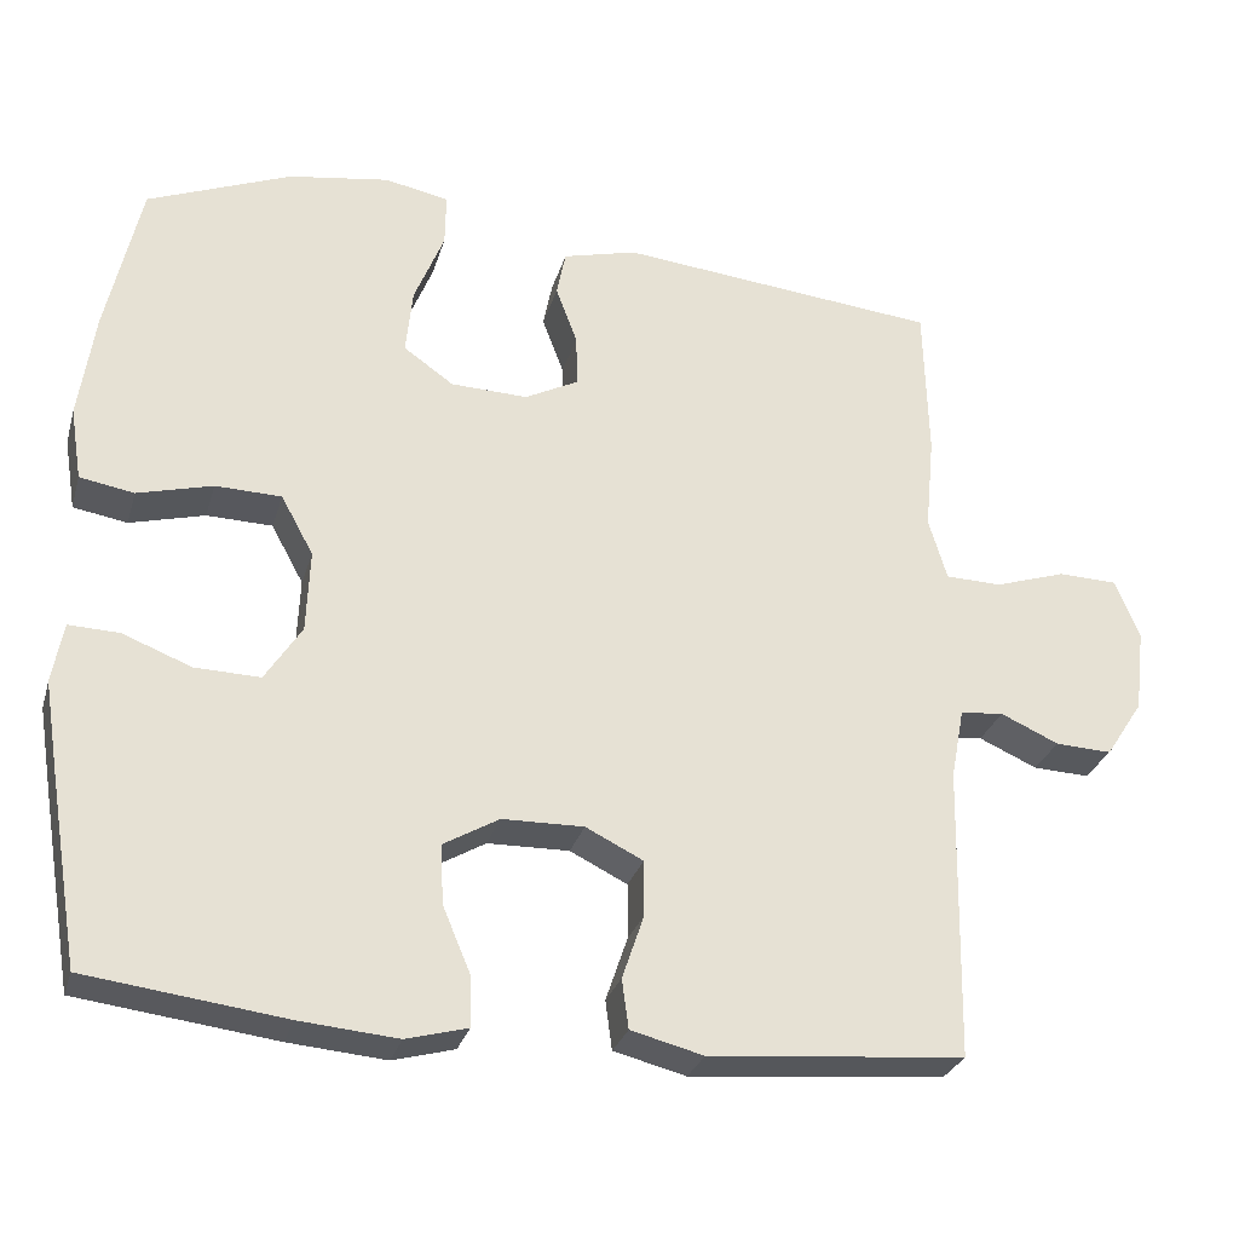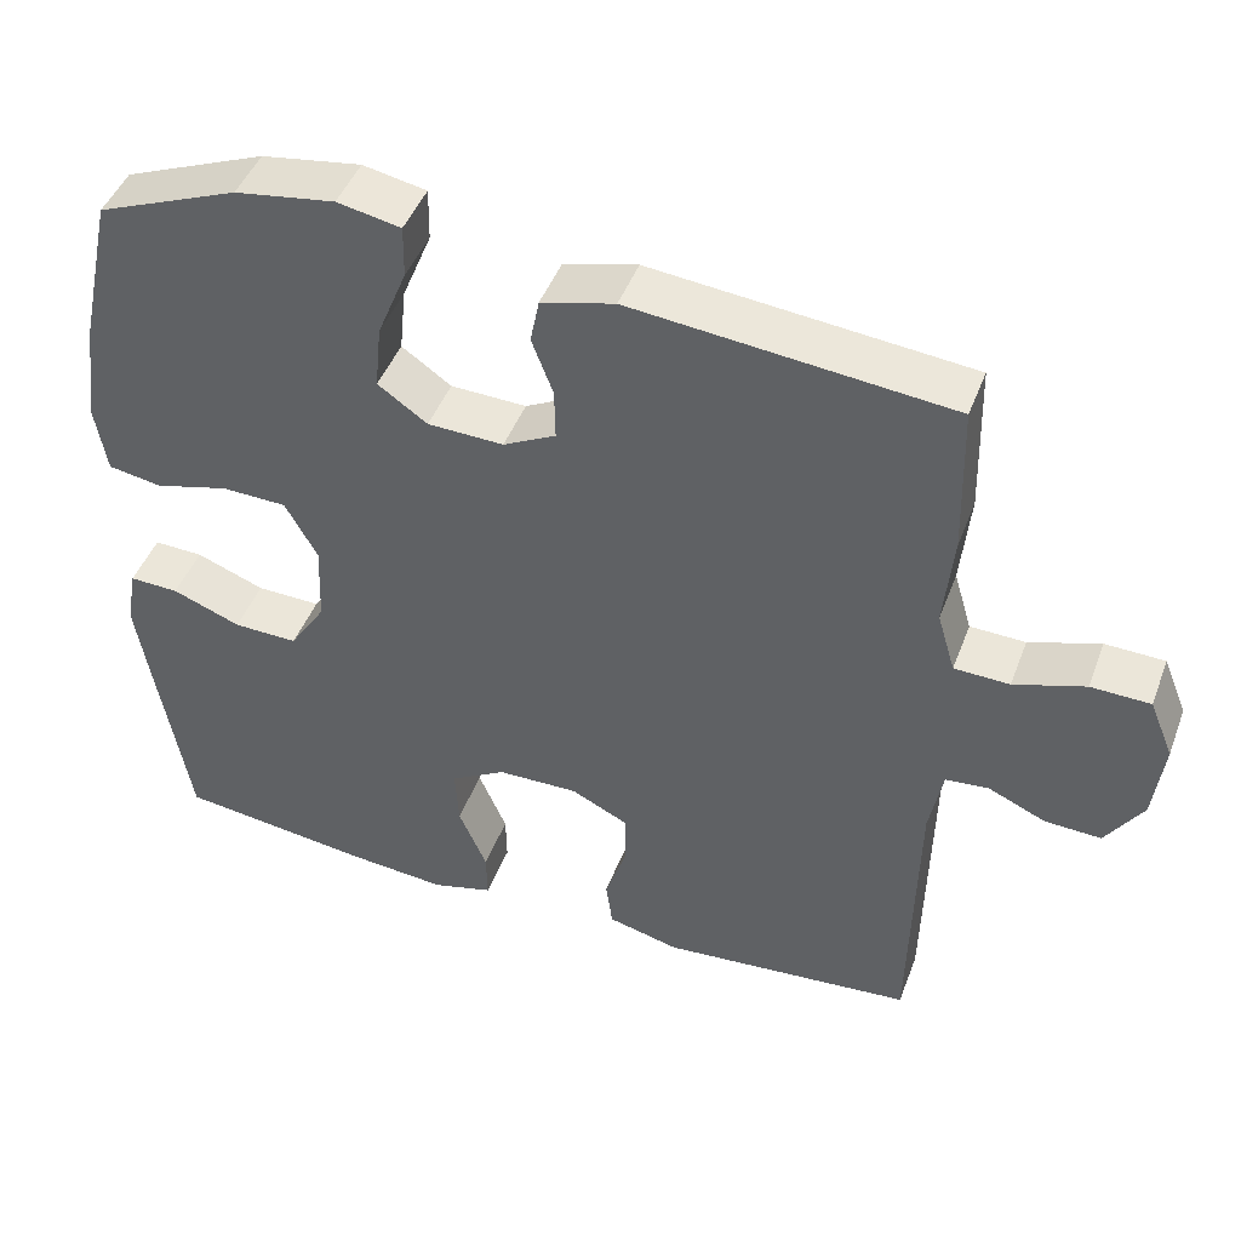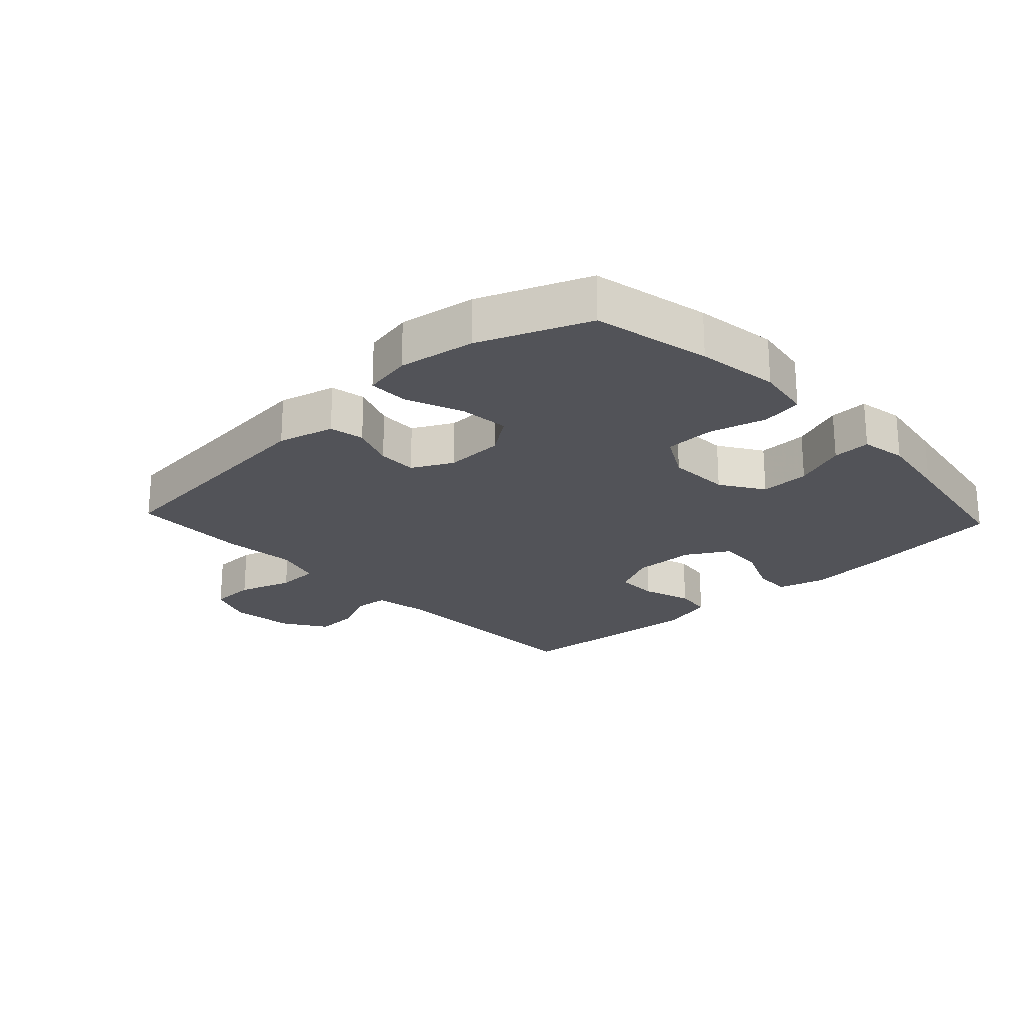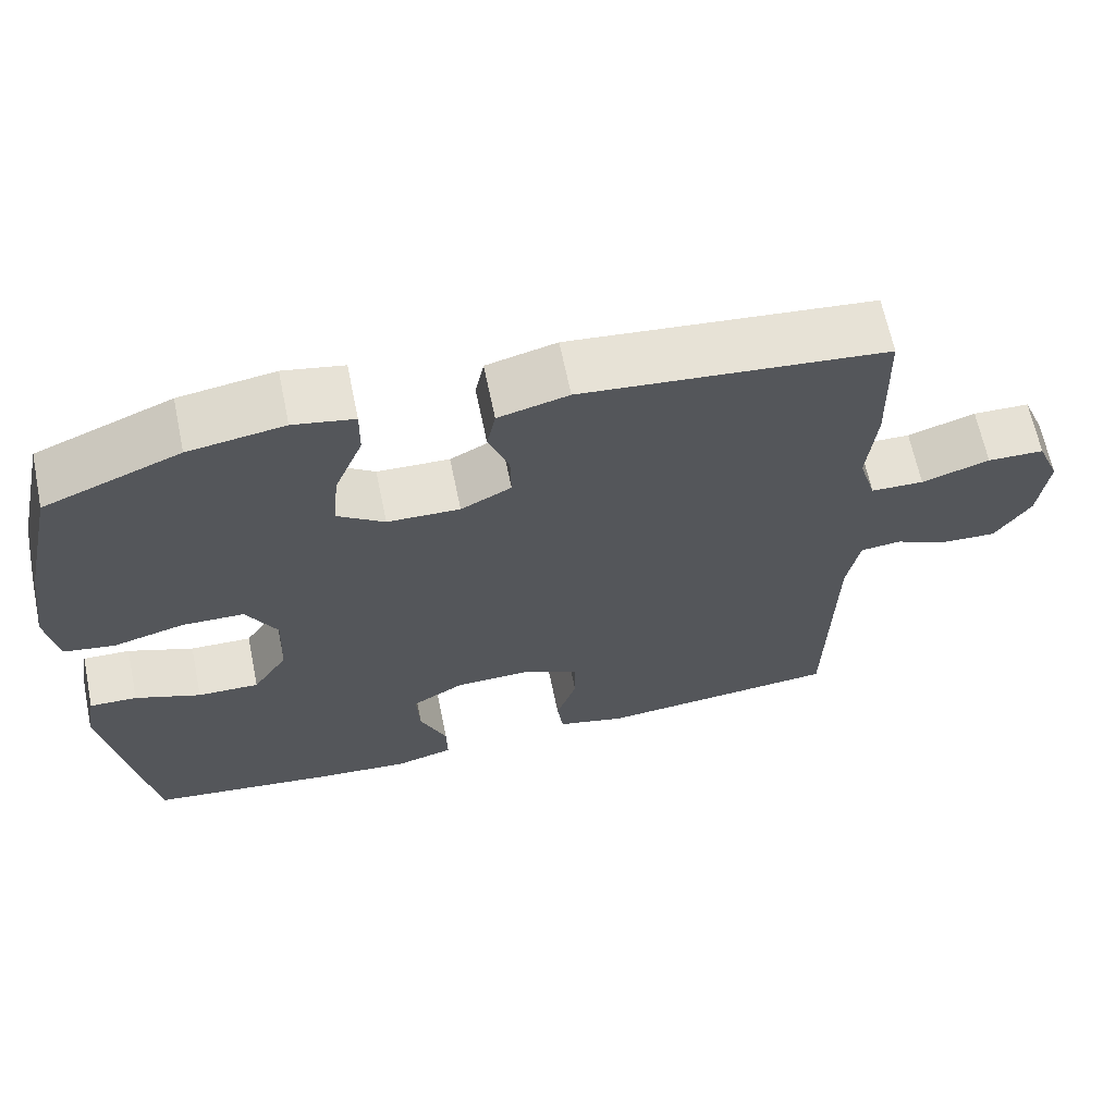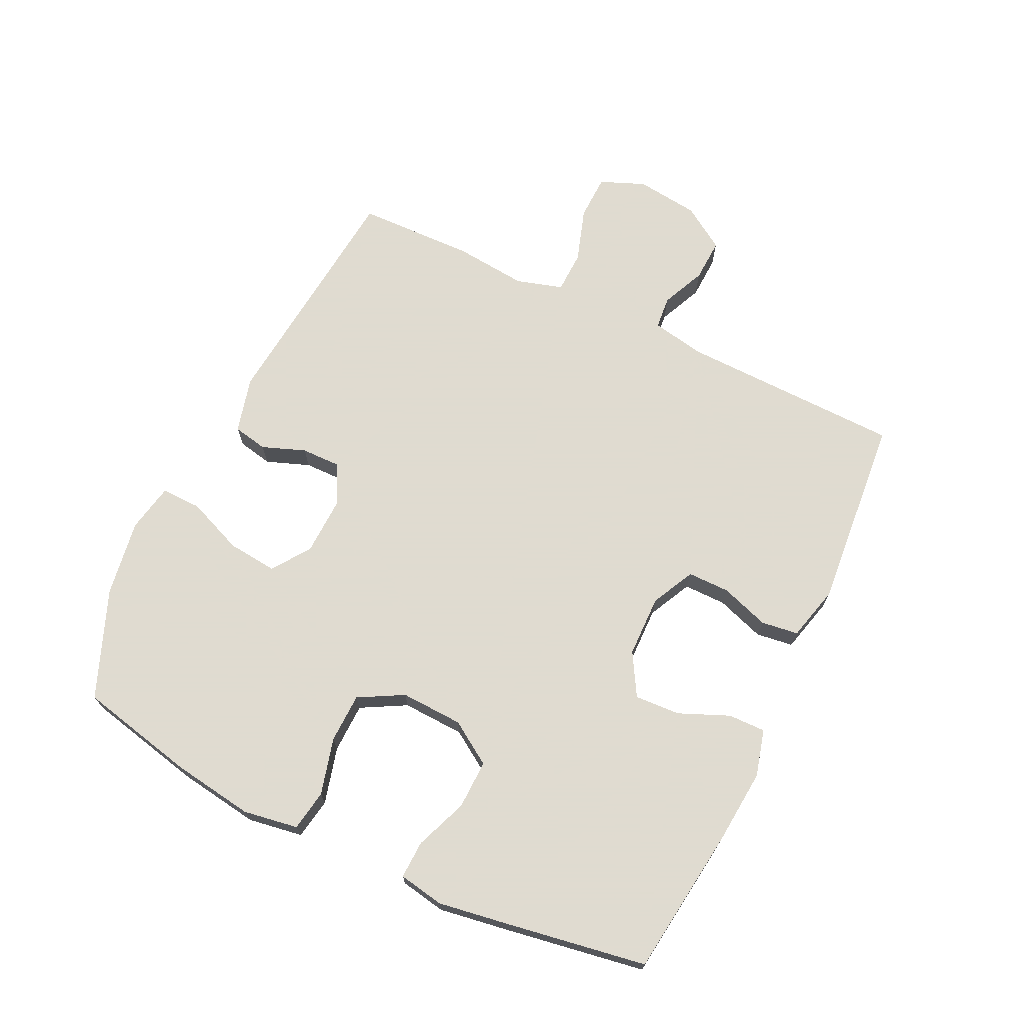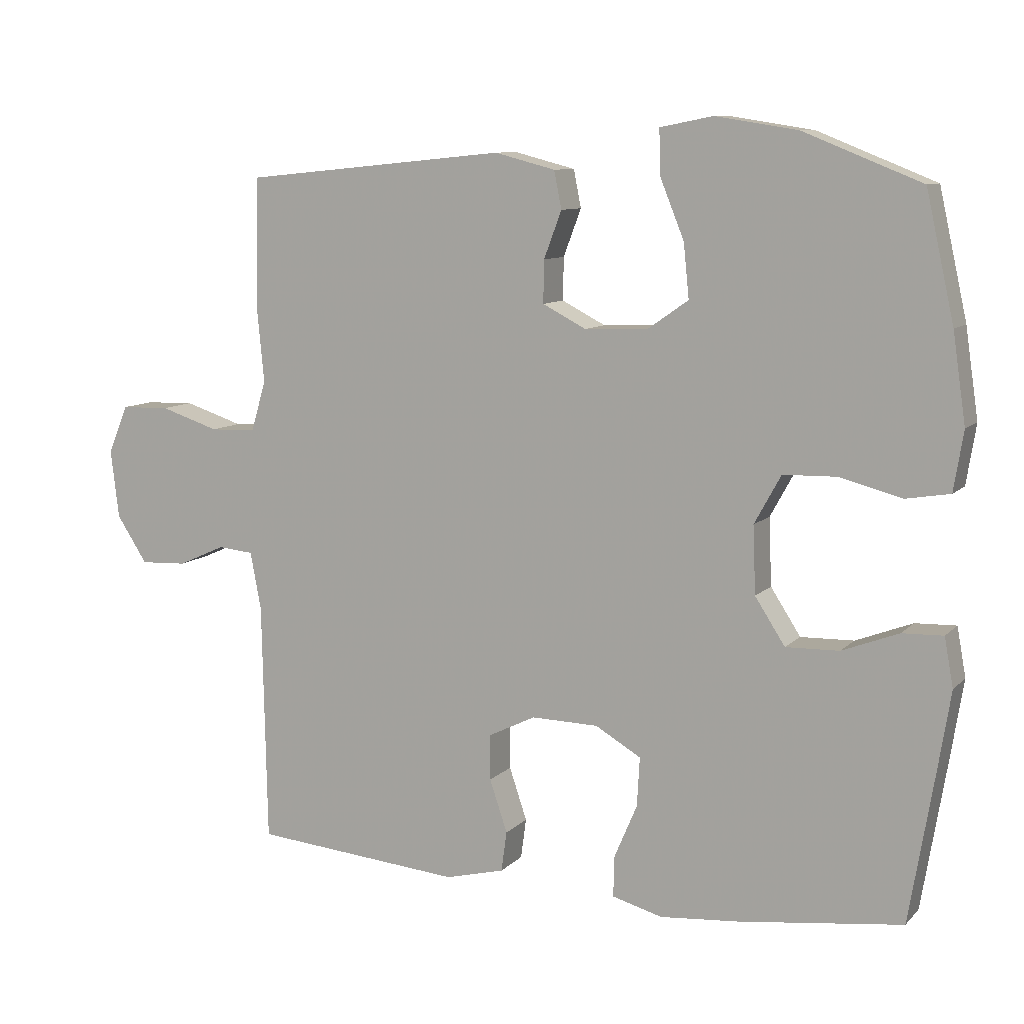
<metadata>
{"format":"obj","ext":"obj","renderer":"f3d","projection":"perspective","resolution":1024,"background":"white","views":[{"elev":-28.4,"azim":164.7,"up":"+Z"},{"elev":45.6,"azim":-159.9,"up":"+Z"},{"elev":-22.7,"azim":43.1,"up":"+Y"},{"elev":65.3,"azim":168.3,"up":"+Z"},{"elev":70.2,"azim":115.7,"up":"+Y"},{"elev":9.4,"azim":24.4,"up":"+Z"}]}
</metadata>
<code>
v 0.5 0.07 0.5
v 0.541 0.07 0.315
v 0.56 0.07 0.185
v 0.546 0.07 0.098
v 0.481 0.07 0.087
v 0.391 0.07 0.111
v 0.312 0.07 0.109
v 0.273 0.07 0.038
v 0.277 0.07 -0.061
v 0.321 0.07 -0.129
v 0.399 0.07 -0.127
v 0.482 0.07 -0.095
v 0.542 0.07 -0.093
v 0.555 0.07 -0.165
v 0.537 0.07 -0.278
v 0.5 0.07 -0.5
v 0.262 0.07 -0.53
v 0.145 0.07 -0.54
v 0.071 0.07 -0.52
v 0.072 0.07 -0.461
v 0.106 0.07 -0.381
v 0.11 0.07 -0.309
v 0.043 0.07 -0.27
v -0.055 0.07 -0.268
v -0.124 0.07 -0.302
v -0.124 0.07 -0.369
v -0.098 0.07 -0.446
v -0.106 0.07 -0.505
v -0.193 0.07 -0.527
v -0.5 0.07 -0.5
v -0.507 0.07 -0.147
v -0.523 0.07 -0.062
v -0.575 0.07 -0.057
v -0.645 0.07 -0.088
v -0.713 0.07 -0.091
v -0.758 0.07 -0.022
v -0.77 0.07 0.078
v -0.741 0.07 0.149
v -0.669 0.07 0.151
v -0.583 0.07 0.123
v -0.516 0.07 0.125
v -0.494 0.07 0.199
v -0.505 0.07 0.314
v -0.5 0.07 0.5
v -0.114 0.07 0.538
v -0.025 0.07 0.515
v -0.014 0.07 0.46
v -0.04 0.07 0.391
v -0.041 0.07 0.329
v 0.023 0.07 0.296
v 0.115 0.07 0.299
v 0.175 0.07 0.341
v 0.167 0.07 0.42
v 0.131 0.07 0.509
v 0.13 0.07 0.573
v 0.207 0.07 0.588
v 0.328 0.07 0.569
v 0.5 0 0.5
v 0.541 0 0.315
v 0.56 0 0.185
v 0.546 0 0.098
v 0.481 0 0.087
v 0.391 0 0.111
v 0.312 0 0.109
v 0.273 0 0.038
v 0.277 0 -0.061
v 0.321 0 -0.129
v 0.399 0 -0.127
v 0.482 0 -0.095
v 0.542 0 -0.093
v 0.555 0 -0.165
v 0.537 0 -0.278
v 0.5 0 -0.5
v 0.262 0 -0.53
v 0.145 0 -0.54
v 0.071 0 -0.52
v 0.072 0 -0.461
v 0.106 0 -0.381
v 0.11 0 -0.309
v 0.043 0 -0.27
v -0.055 0 -0.268
v -0.124 0 -0.302
v -0.124 0 -0.369
v -0.098 0 -0.446
v -0.106 0 -0.505
v -0.193 0 -0.527
v -0.5 0 -0.5
v -0.507 0 -0.147
v -0.523 0 -0.062
v -0.575 0 -0.057
v -0.645 0 -0.088
v -0.713 0 -0.091
v -0.758 0 -0.022
v -0.77 0 0.078
v -0.741 0 0.149
v -0.669 0 0.151
v -0.583 0 0.123
v -0.516 0 0.125
v -0.494 0 0.199
v -0.505 0 0.314
v -0.5 0 0.5
v -0.114 0 0.538
v -0.025 0 0.515
v -0.014 0 0.46
v -0.04 0 0.391
v -0.041 0 0.329
v 0.023 0 0.296
v 0.115 0 0.299
v 0.175 0 0.341
v 0.167 0 0.42
v 0.131 0 0.509
v 0.13 0 0.573
v 0.207 0 0.588
v 0.328 0 0.569
f 4 5 6
f 3 4 6
f 2 3 6
f 1 2 6
f 57 1 6
f 56 57 6
f 55 56 6
f 54 55 6
f 53 54 6
f 52 53 6 7
f 51 52 7 8
f 50 51 8 9
f 49 50 9 10
f 46 47 48
f 45 46 48
f 44 45 48
f 43 44 48
f 42 43 48
f 41 42 48 49
f 38 39 40
f 37 38 40
f 36 37 40
f 35 36 40
f 34 35 40
f 33 34 40
f 32 33 40 41
f 41 49 10
f 32 41 10
f 31 32 10
f 29 30 31
f 28 29 31
f 27 28 31
f 26 27 31
f 19 20 21
f 18 19 21
f 17 18 21
f 16 17 21
f 15 16 21
f 14 15 21
f 13 14 21
f 12 13 21
f 11 12 21
f 10 11 21 22
f 25 26 31
f 24 25 31
f 23 24 31 10
f 10 22 23
f 63 62 61
f 63 61 60
f 63 60 59
f 63 59 58
f 63 58 114
f 63 114 113
f 63 113 112
f 63 112 111
f 63 111 110
f 64 63 110 109
f 65 64 109 108
f 66 65 108 107
f 67 66 107 106
f 105 104 103
f 105 103 102
f 105 102 101
f 105 101 100
f 105 100 99
f 106 105 99 98
f 97 96 95
f 97 95 94
f 97 94 93
f 97 93 92
f 97 92 91
f 97 91 90
f 98 97 90 89
f 67 106 98
f 67 98 89
f 67 89 88
f 88 87 86
f 88 86 85
f 88 85 84
f 88 84 83
f 78 77 76
f 78 76 75
f 78 75 74
f 78 74 73
f 78 73 72
f 78 72 71
f 78 71 70
f 78 70 69
f 78 69 68
f 79 78 68 67
f 88 83 82
f 88 82 81
f 67 88 81 80
f 80 79 67
f 1 58 59 2
f 2 59 60 3
f 3 60 61 4
f 4 61 62 5
f 5 62 63 6
f 6 63 64 7
f 7 64 65 8
f 8 65 66 9
f 9 66 67 10
f 10 67 68 11
f 11 68 69 12
f 12 69 70 13
f 13 70 71 14
f 14 71 72 15
f 15 72 73 16
f 16 73 74 17
f 17 74 75 18
f 18 75 76 19
f 19 76 77 20
f 20 77 78 21
f 21 78 79 22
f 22 79 80 23
f 23 80 81 24
f 24 81 82 25
f 25 82 83 26
f 26 83 84 27
f 27 84 85 28
f 28 85 86 29
f 29 86 87 30
f 30 87 88 31
f 31 88 89 32
f 32 89 90 33
f 33 90 91 34
f 34 91 92 35
f 35 92 93 36
f 36 93 94 37
f 37 94 95 38
f 38 95 96 39
f 39 96 97 40
f 40 97 98 41
f 41 98 99 42
f 42 99 100 43
f 43 100 101 44
f 44 101 102 45
f 45 102 103 46
f 46 103 104 47
f 47 104 105 48
f 48 105 106 49
f 49 106 107 50
f 50 107 108 51
f 51 108 109 52
f 52 109 110 53
f 53 110 111 54
f 54 111 112 55
f 55 112 113 56
f 56 113 114 57
f 57 114 58 1

</code>
